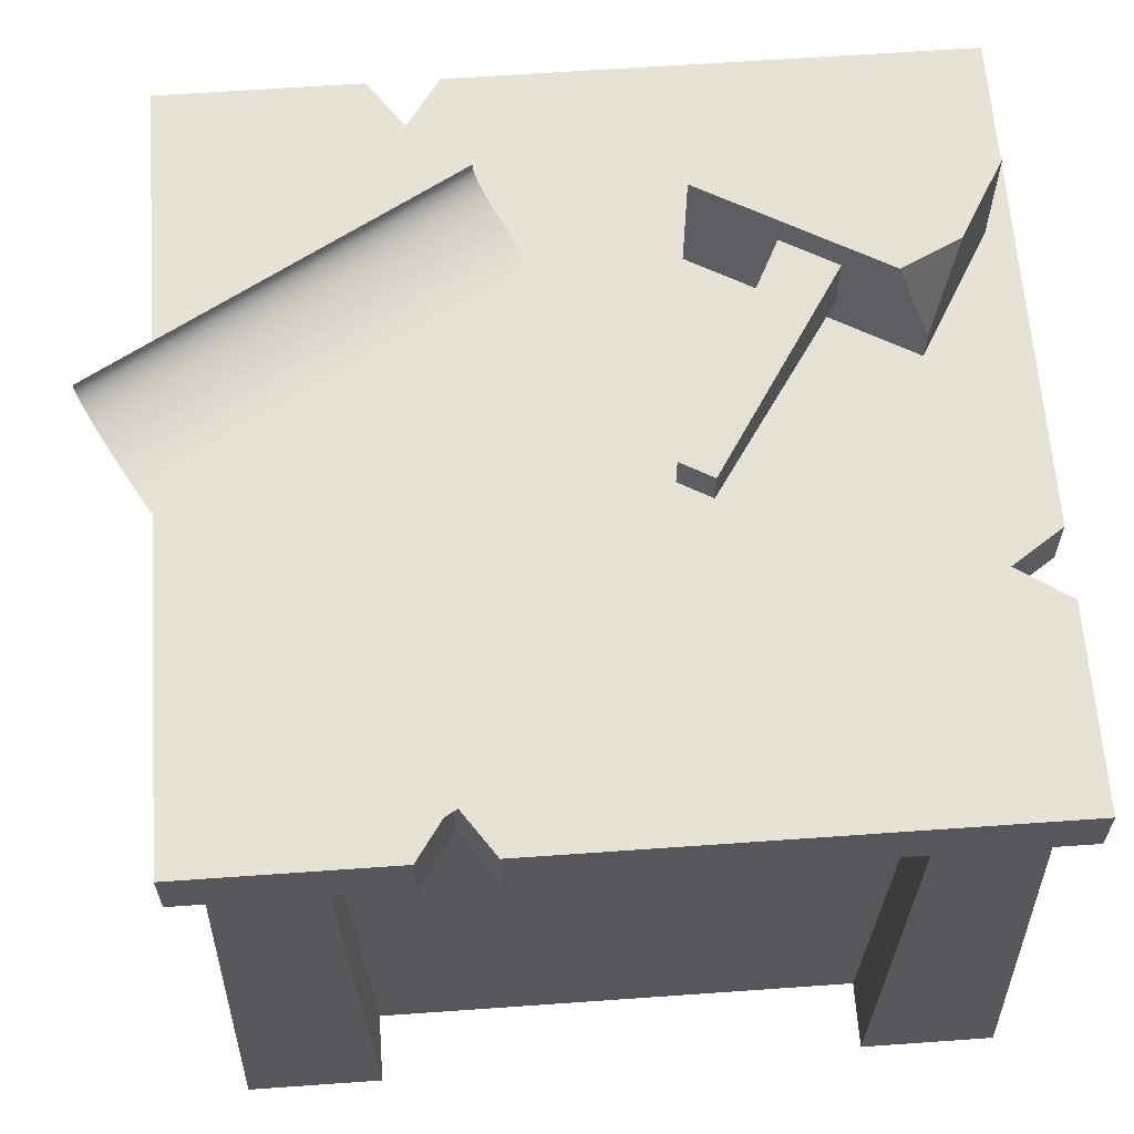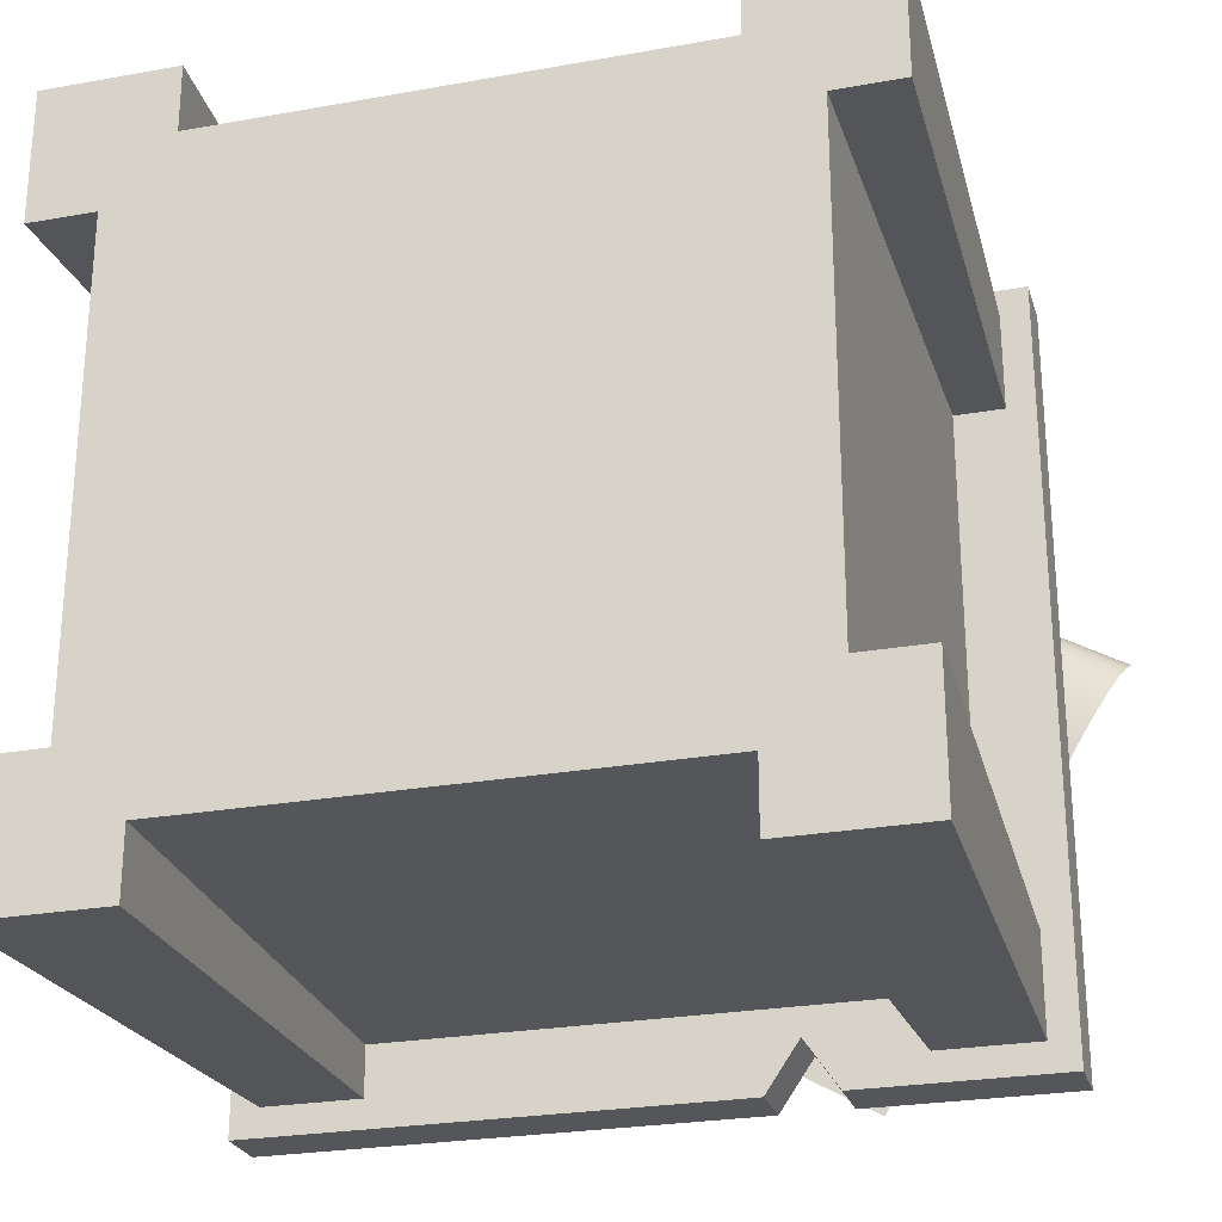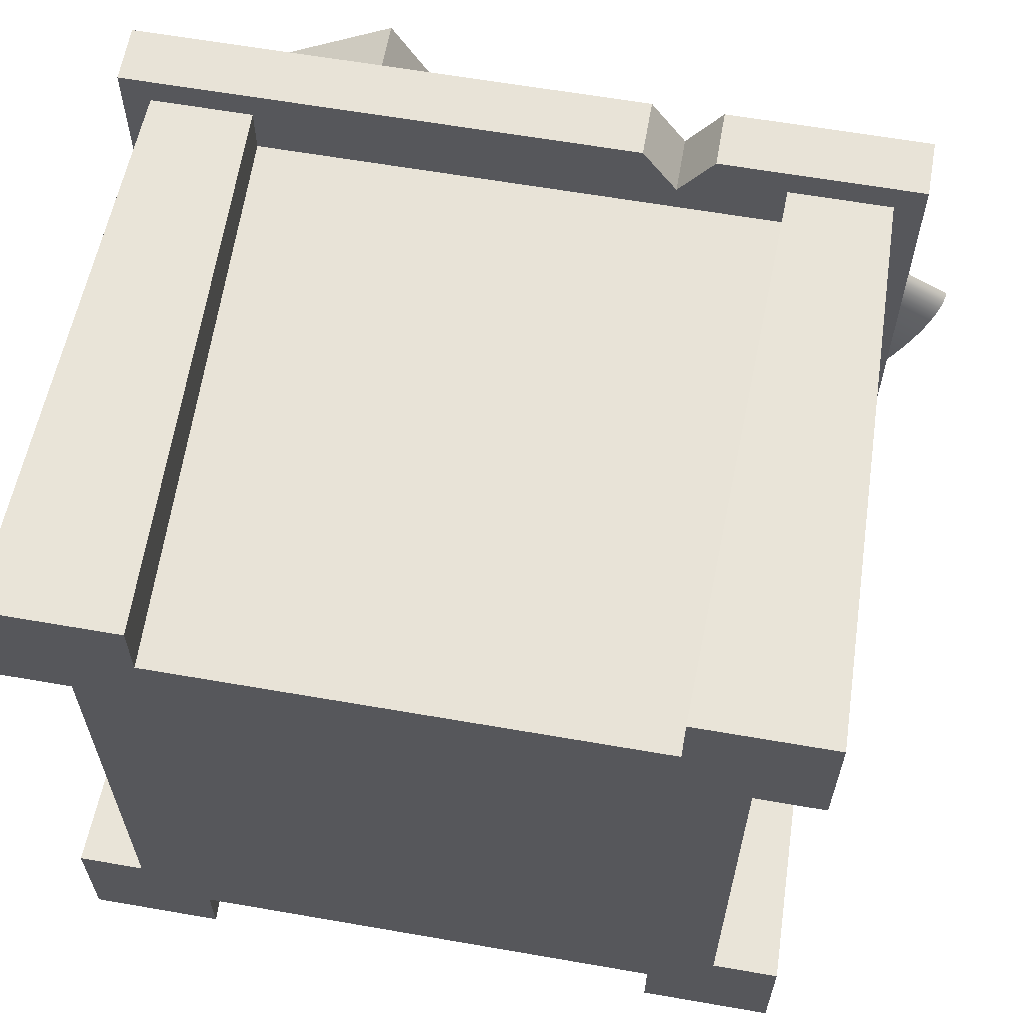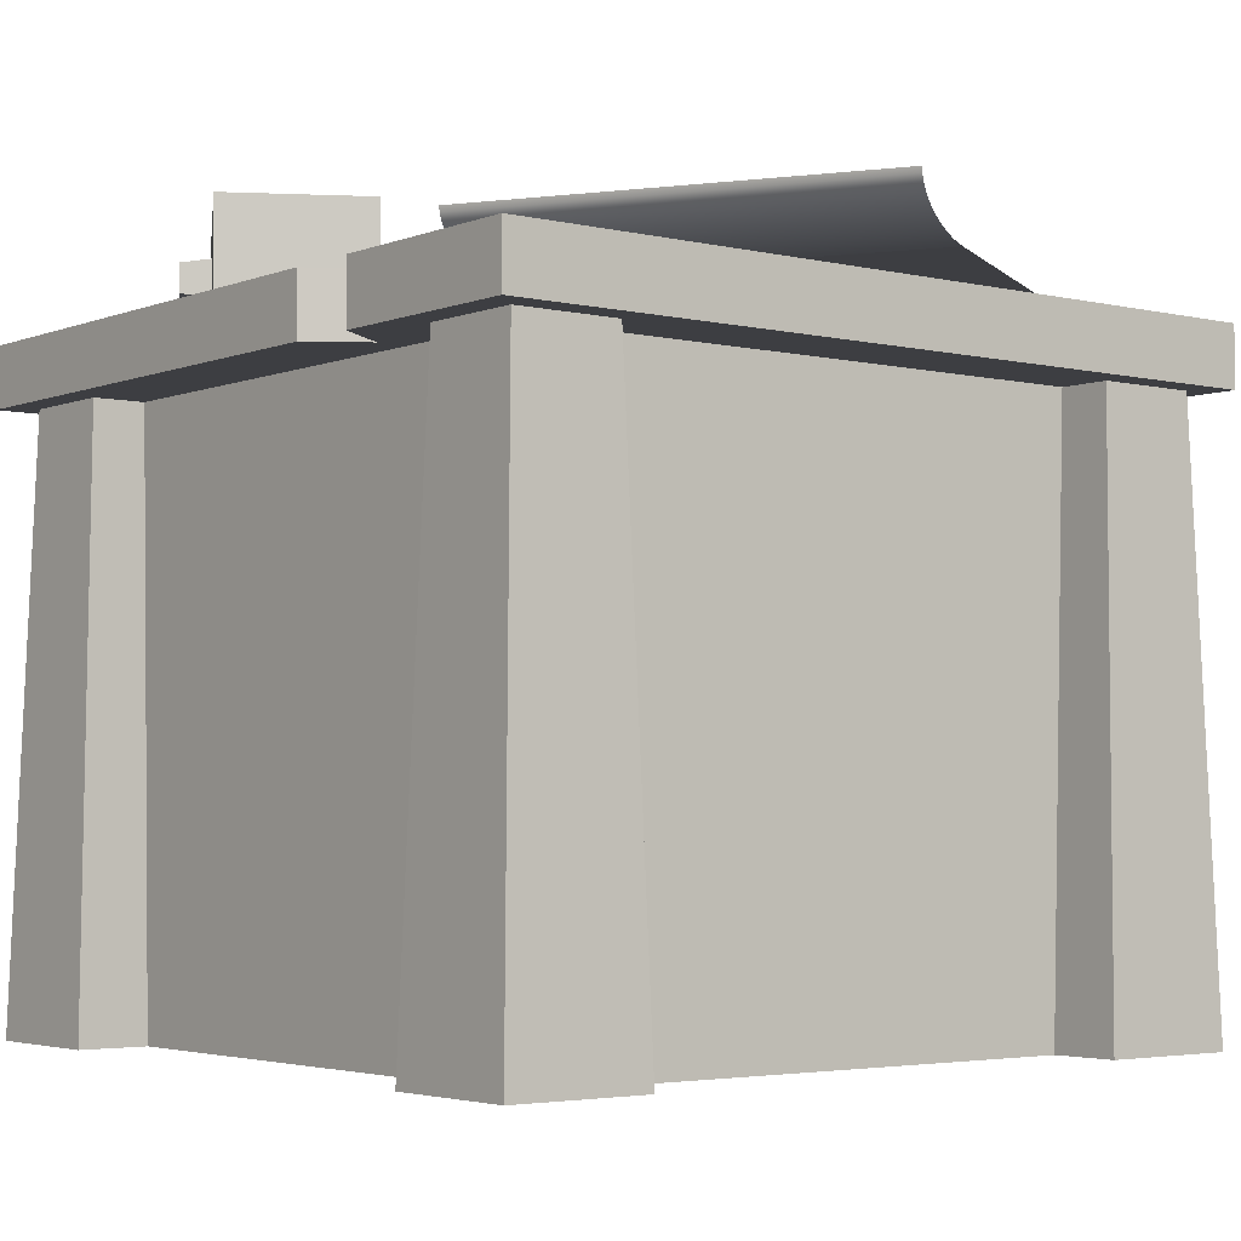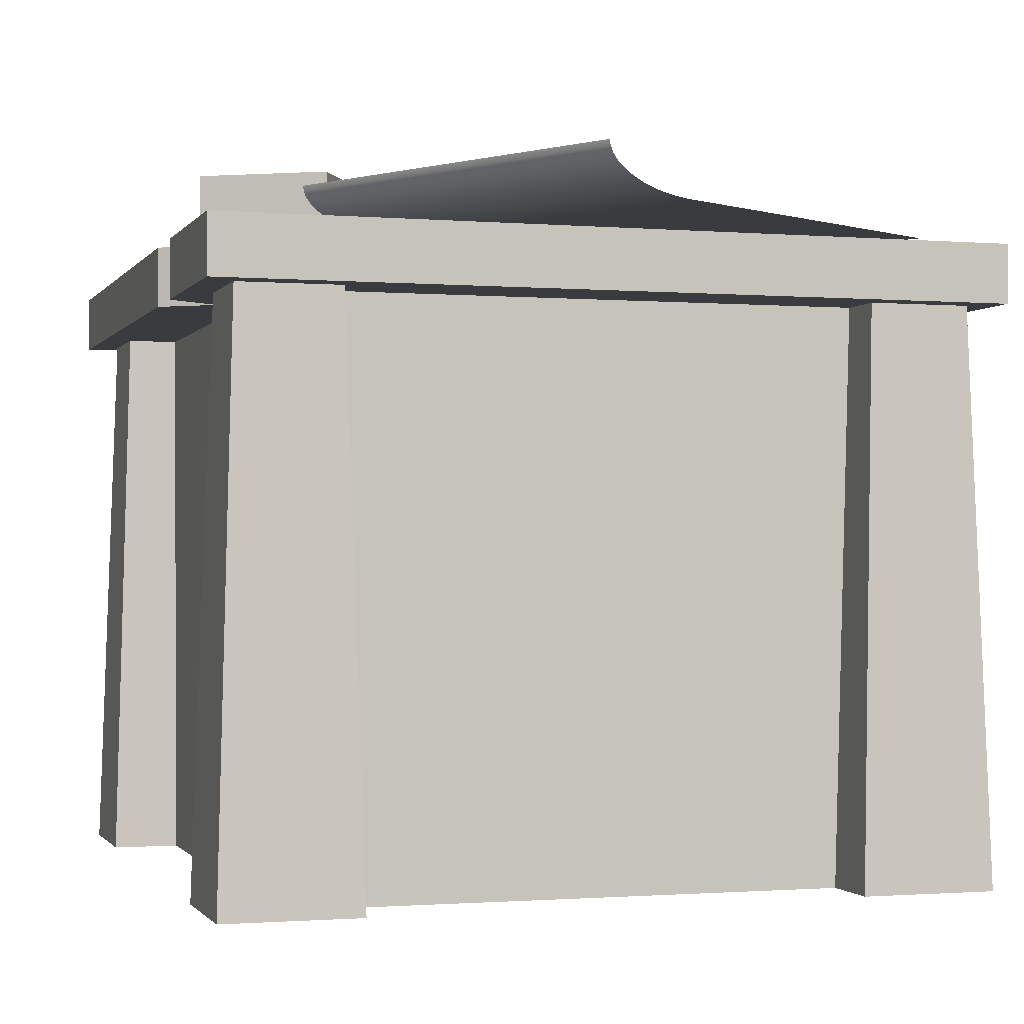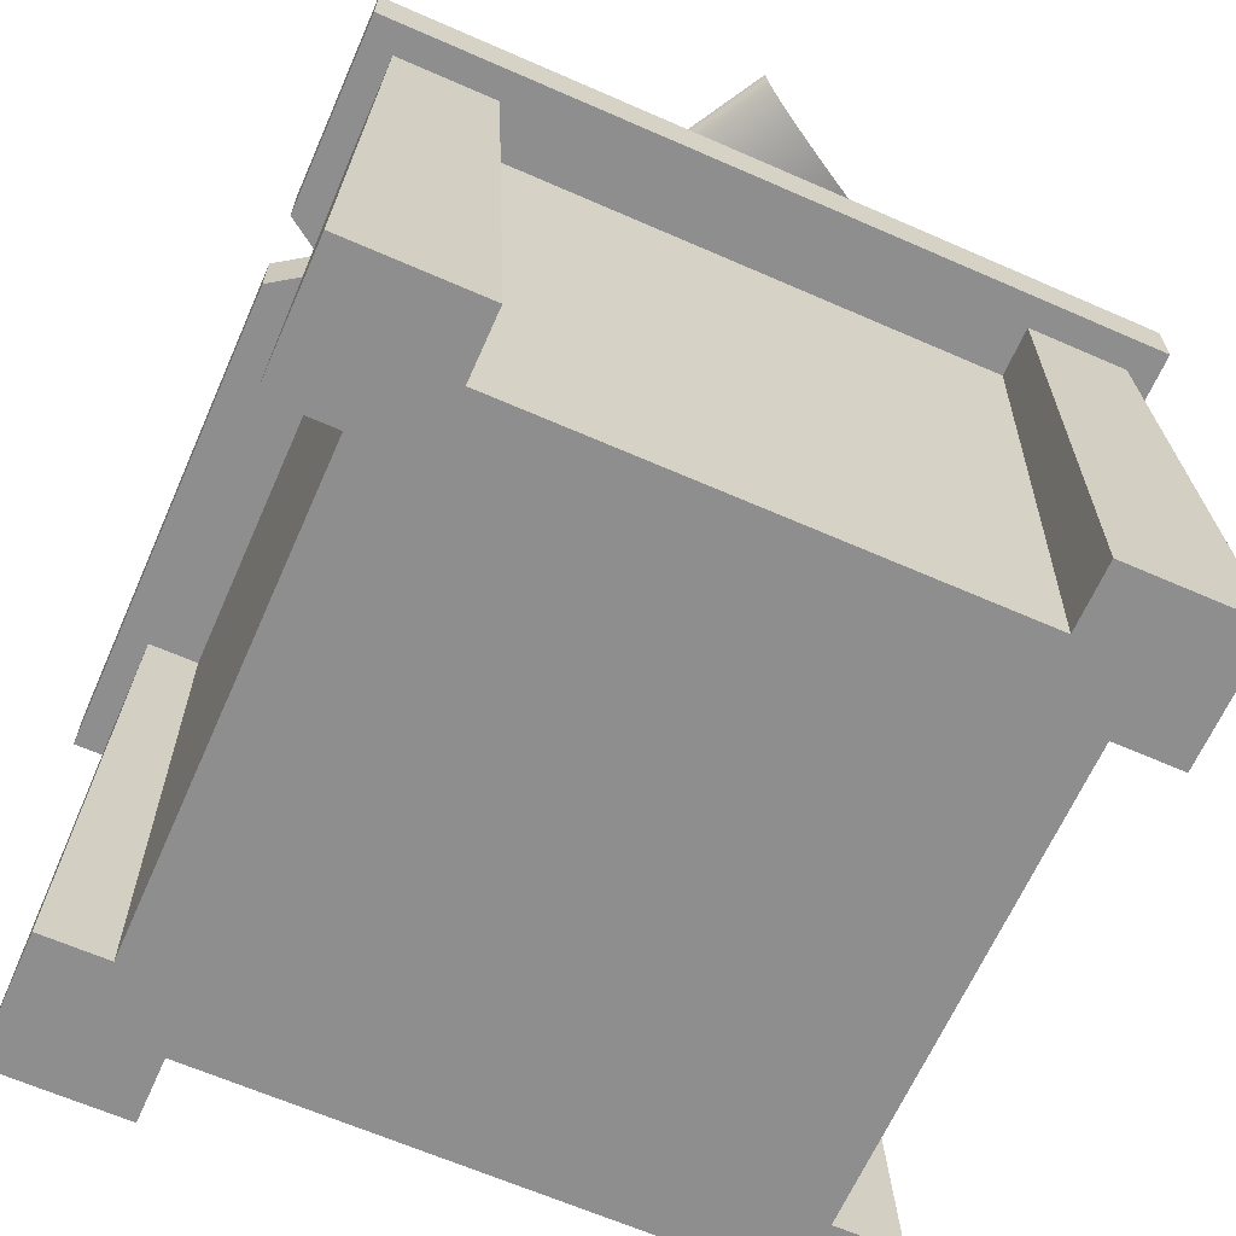
<metadata>
{"format":"obj","ext":"obj","renderer":"f3d","projection":"perspective","resolution":1024,"background":"white","views":[{"elev":62.9,"azim":175.9,"up":"+Y"},{"elev":-25.8,"azim":15.9,"up":"+Z"},{"elev":62.3,"azim":10.0,"up":"+Z"},{"elev":-3.6,"azim":51.8,"up":"+Y"},{"elev":-1.2,"azim":72.9,"up":"+Y"},{"elev":-65.0,"azim":66.2,"up":"+Y"}]}
</metadata>
<code>
g workbench
v 0.1302 0 0.1302
v 0.1302 0 0.0837
v 0.0837 0 0.1302
v 0.107 0 0.0837
v 0.107 0 -0.0837
v 0.0837 0 -0.1302
v 0.0837 0 0.107
v 0.1302 0 -0.1302
v 0.1302 0 -0.0837
v 0.0837 0 -0.107
v -0.0837 0 0.107
v -0.0837 0 -0.107
v -0.107 0 0.0837
v -0.0837 0 -0.1302
v -0.1302 0 0.1302
v -0.0837 0 0.1302
v -0.1302 0 0.0837
v -0.107 0 -0.0837
v -0.1302 0 -0.1302
v -0.1302 0 -0.0837
v 0.08951 0.1953 0.107
v -0.08951 0.1953 0.107
v -0.08951 0.1953 -0.107
v 0.08951 0.1953 -0.107
v 0.107 0.1953 -0.08951
v 0.107 0.1953 0.08951
v -0.107 0.1953 -0.08951
v -0.107 0.1953 0.08951
v -0.1244 0.1953 -0.1244
v -0.1244 0.1953 -0.08951
v -0.08951 0.1953 -0.1244
v 0.08951 0.1953 0.1244
v 0.1244 0.1953 0.1244
v 0.1244 0.1953 0.08951
v -0.08951 0.1953 0.1244
v -0.1244 0.1953 0.1244
v -0.1244 0.1953 0.08951
v 0.08951 0.1953 -0.1244
v 0.1244 0.1953 -0.08951
v 0.1244 0.1953 -0.1244
v 0.1344 0.2153 -0.1344
v 0.1344 0.1953 -0.1344
v 0.1344 0.2153 0.1344
v 0.1344 0.1953 0.1344
v -0.1344 0.2153 -0.06593
v -0.1344 0.2153 -0.1344
v -0.1167 0.2153 -0.05388
v 0.03832 0.2153 -0.1344
v -0.1344 0.2153 0.1344
v -0.1344 0.2153 -0.04183
v 0.04126 0.2153 0.1344
v 0.05037 0.2153 -0.1167
v 0.05331 0.2153 0.1167
v 0.06242 0.2153 -0.1344
v 0.06536 0.2153 0.1344
v 0.06242 0.1953 -0.1344
v 0.06536 0.1953 0.1344
v 0.05331 0.1953 0.1167
v 0.04126 0.1953 0.1344
v 0.05037 0.1953 -0.1167
v 0.03832 0.1953 -0.1344
v -0.1344 0.1953 -0.1344
v -0.1344 0.1953 -0.06593
v -0.1344 0.1953 0.1344
v -0.1167 0.1953 -0.05388
v -0.1344 0.1953 -0.04183
f 3 2 1
f 2 3 4
f 4 3 5
f 6 5 3
f 6 3 7
f 8 5 6
f 5 8 9
f 6 7 10
f 11 10 7
f 10 11 12
f 11 13 12
f 12 13 14
f 11 15 13
f 15 11 16
f 13 15 17
f 18 14 13
f 14 18 19
f 19 18 20
f 21 11 7
f 11 21 22
f 23 10 12
f 10 23 24
f 26 5 25
f 5 26 4
f 18 28 27
f 28 18 13
f 20 29 19
f 29 20 30
f 29 14 19
f 14 29 31
f 27 20 18
f 20 27 30
f 31 12 14
f 12 31 23
f 3 21 7
f 21 3 32
f 33 3 1
f 3 33 32
f 34 1 2
f 1 34 33
f 35 11 22
f 11 35 16
f 35 15 16
f 15 35 36
f 15 37 17
f 37 15 36
f 10 38 6
f 38 10 24
f 39 5 9
f 5 39 25
f 38 8 6
f 8 38 40
f 40 9 8
f 9 40 39
f 26 2 4
f 2 26 34
f 37 13 17
f 13 37 28
f 43 42 41
f 42 43 44
f 47 46 45
f 46 47 48
f 49 48 47
f 49 47 50
f 51 48 49
f 51 52 48
f 53 52 51
f 53 54 52
f 55 54 53
f 43 54 55
f 54 43 41
f 39 26 25
f 26 39 34
f 40 34 39
f 40 33 34
f 40 42 33
f 44 33 42
f 42 40 56
f 56 40 38
f 33 44 57
f 33 57 32
f 32 57 21
f 21 57 58
f 21 58 22
f 22 58 59
f 22 59 35
f 38 60 56
f 24 60 38
f 60 24 23
f 60 23 61
f 61 23 31
f 61 31 62
f 62 31 29
f 62 29 63
f 30 63 29
f 64 35 59
f 35 64 36
f 30 65 63
f 36 64 37
f 66 37 64
f 65 37 66
f 65 30 27
f 27 37 65
f 37 27 28
f 43 57 44
f 57 43 55
f 57 53 58
f 53 57 55
f 46 61 62
f 61 46 48
f 51 64 59
f 64 51 49
f 60 54 56
f 54 60 52
f 51 58 53
f 58 51 59
f 54 42 56
f 42 54 41
f 47 63 65
f 63 47 45
f 64 50 66
f 50 64 49
f 66 47 65
f 47 66 50
f 63 46 62
f 46 63 45
f 52 61 48
f 61 52 60
g hammer
v -0.1004 0.2268 0.0196
v -0.08961 0.2553 0.02585
v -0.1096 0.2553 0.03543
v -0.05537 0.2153 0.1034
v -0.03037 0.2153 0.06005
v -0.1254 0.2153 0.0629
v -0.1004 0.2153 0.0196
v -0.07437 0.2252 0.03465
v -0.07437 0.2454 0.03465
v -0.05643 0.2252 0.04501
v -0.03037 0.2553 0.06005
v -0.05643 0.2454 0.04501
v -0.1254 0.2553 0.0629
v -0.05537 0.2553 0.1034
v -0.08501 0.2414 0.08624
v -0.08501 0.2292 0.08624
v -0.09578 0.2414 0.08002
v -0.09578 0.2292 0.08002
v -0.03078 0.2292 -0.03256
v -0.02001 0.2292 -0.02635
v -0.03078 0.2414 -0.03256
v -0.02001 0.2414 -0.02635
v -0.09109 0.2305 0.09427
v -0.09971 0.2305 0.0893
v -0.09109 0.2401 0.09427
v -0.09971 0.2401 0.0893
f 69 68 67
f 72 71 70
f 71 72 73
f 67 71 73
f 71 67 74
f 74 67 75
f 76 71 74
f 75 67 68
f 71 76 77
f 75 68 78
f 77 76 78
f 77 78 68
f 72 67 73
f 67 72 69
f 69 72 79
f 80 71 77
f 71 80 70
f 77 79 80
f 79 77 68
f 79 68 69
f 82 80 81
f 81 80 83
f 82 70 80
f 79 83 80
f 70 82 72
f 79 84 83
f 72 84 79
f 84 72 82
f 87 86 85
f 86 87 88
f 74 86 76
f 86 74 85
f 78 86 88
f 86 78 76
f 88 75 78
f 75 88 87
f 74 87 85
f 87 74 75
f 91 90 89
f 90 91 92
f 83 91 81
f 91 83 92
f 90 83 84
f 83 90 92
f 89 84 82
f 84 89 90
f 91 82 81
f 82 91 89
g paper
v 0.1542 0.2378 0.01254
v 0.1544 0.2397 0.01284
v 0.03297 0.2378 0.08254
v 0.03314 0.2397 0.08284
v 0.1537 0.236 0.01166
v 0.03246 0.236 0.08166
v 0.1529 0.2342 0.0102
v 0.03162 0.2342 0.0802
v 0.03046 0.2325 0.07819
v 0.1517 0.2325 0.008191
v 0.02901 0.2309 0.07567
v 0.1503 0.2309 0.005671
v 0.02728 0.2295 0.07268
v 0.1485 0.2295 0.00268
v 0.02531 0.2283 0.06927
v 0.1466 0.2283 -0.0007299
v 0.02313 0.2272 0.0655
v 0.1444 0.2272 -0.004501
v 0.02079 0.2264 0.06143
v 0.142 0.2264 -0.008569
v 0.01831 0.2258 0.05714
v 0.1395 0.2258 -0.01286
v 0.01574 0.2254 0.05269
v 0.137 0.2254 -0.01731
v 0.01312 0.2253 0.04816
v 0.1344 0.2253 -0.02184
v -0.05186 0.2253 -0.06439
v 0.06939 0.2253 -0.1344
f 95 94 93
f 94 95 96
f 93 94 95
f 96 95 94
f 98 93 97
f 93 98 95
f 97 93 98
f 95 98 93
f 100 97 99
f 97 100 98
f 99 97 100
f 98 100 97
f 100 102 101
f 102 100 99
f 101 102 100
f 99 100 102
f 102 103 101
f 103 102 104
f 101 103 102
f 104 102 103
f 103 106 105
f 106 103 104
f 105 106 103
f 104 103 106
f 106 107 105
f 107 106 108
f 105 107 106
f 108 106 107
f 108 109 107
f 109 108 110
f 107 109 108
f 110 108 109
f 109 112 111
f 112 109 110
f 111 112 109
f 110 109 112
f 111 114 113
f 114 111 112
f 113 114 111
f 112 111 114
f 113 116 115
f 116 113 114
f 115 116 113
f 114 113 116
f 116 117 115
f 117 116 118
f 115 117 116
f 118 116 117
f 117 120 119
f 120 117 118

</code>
